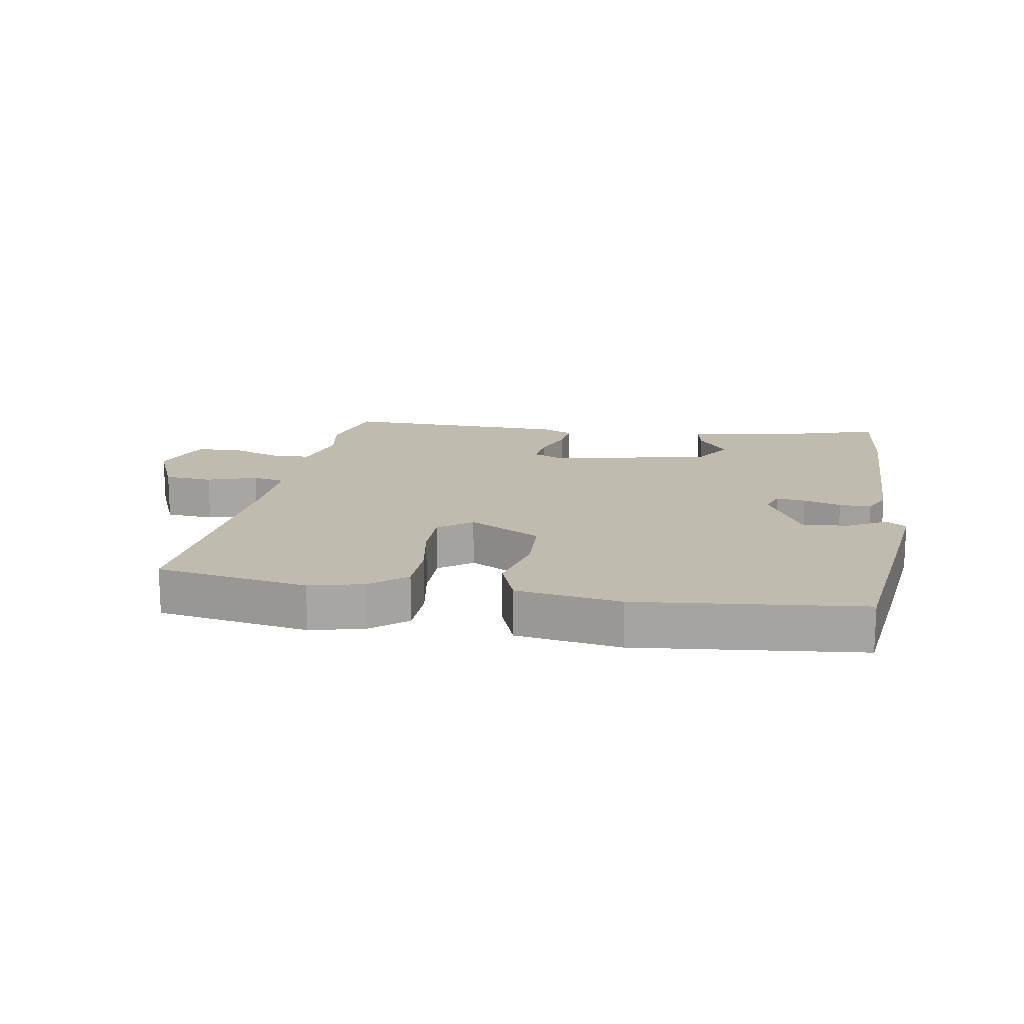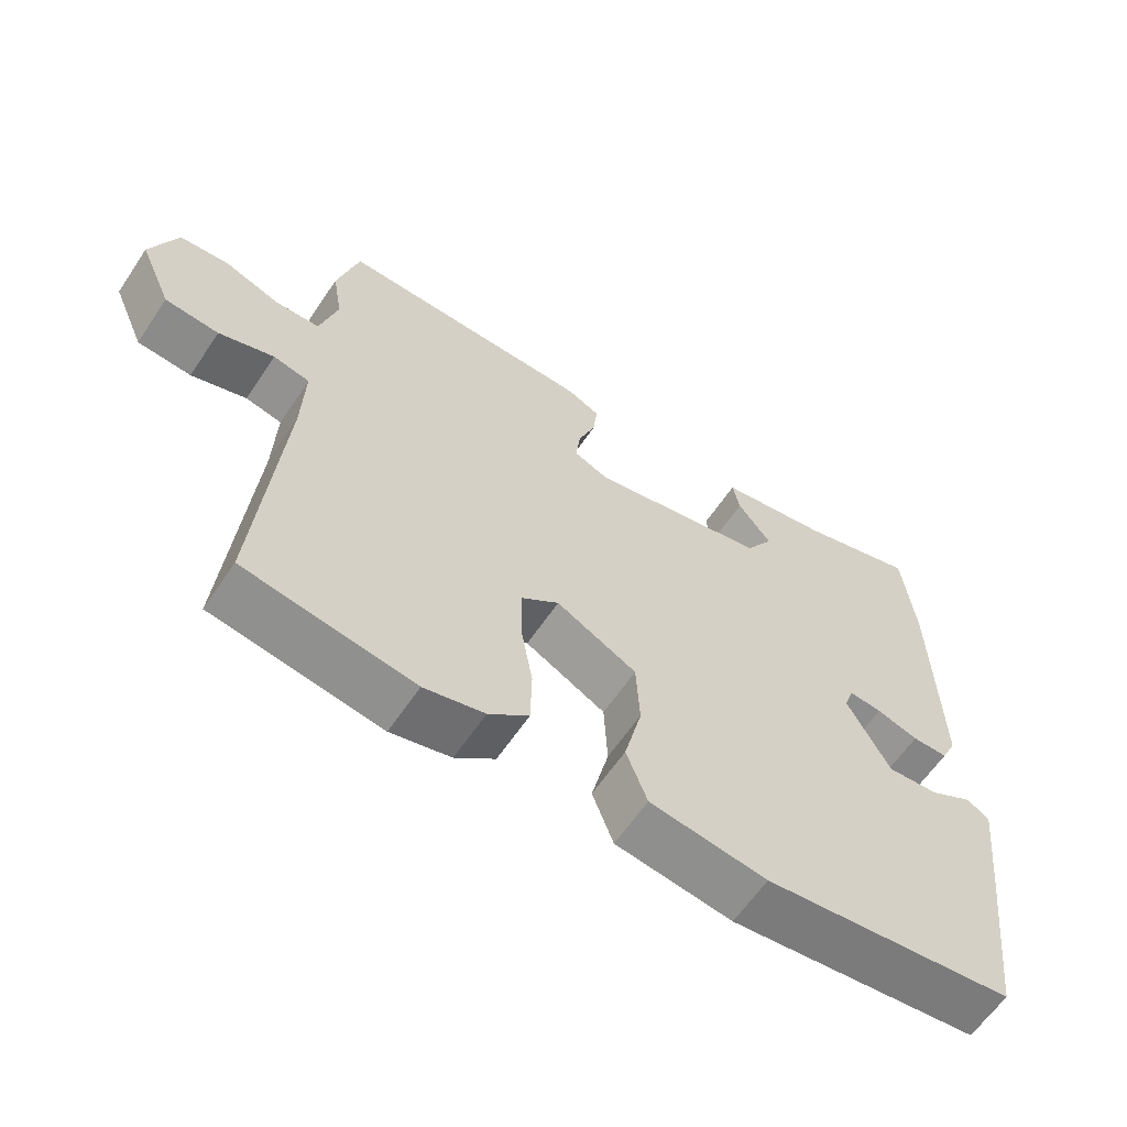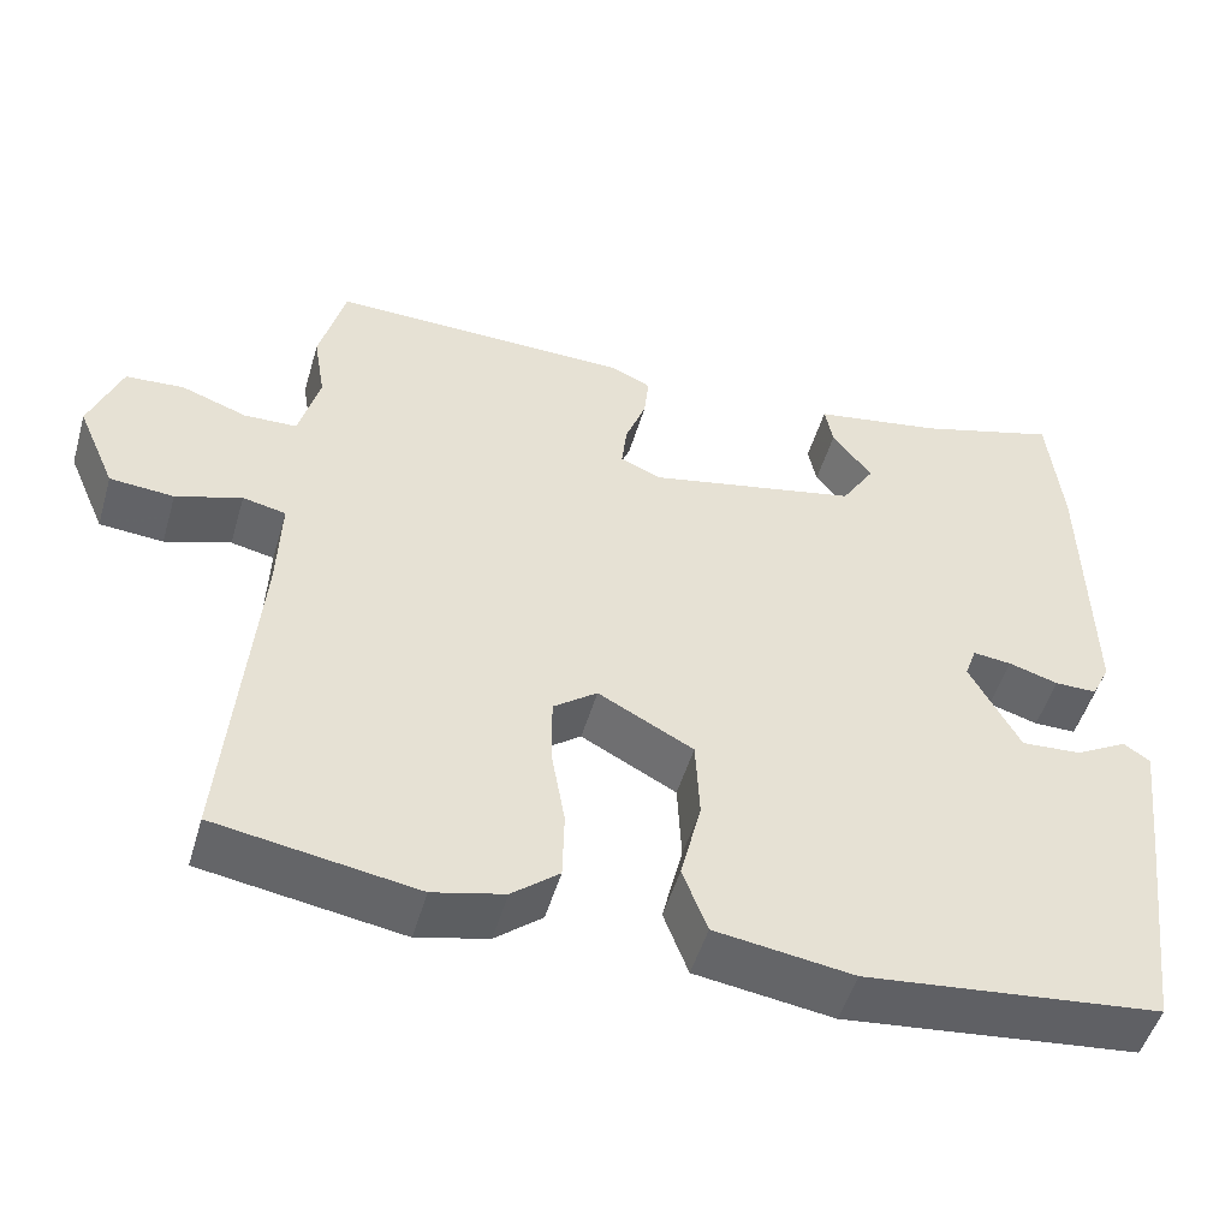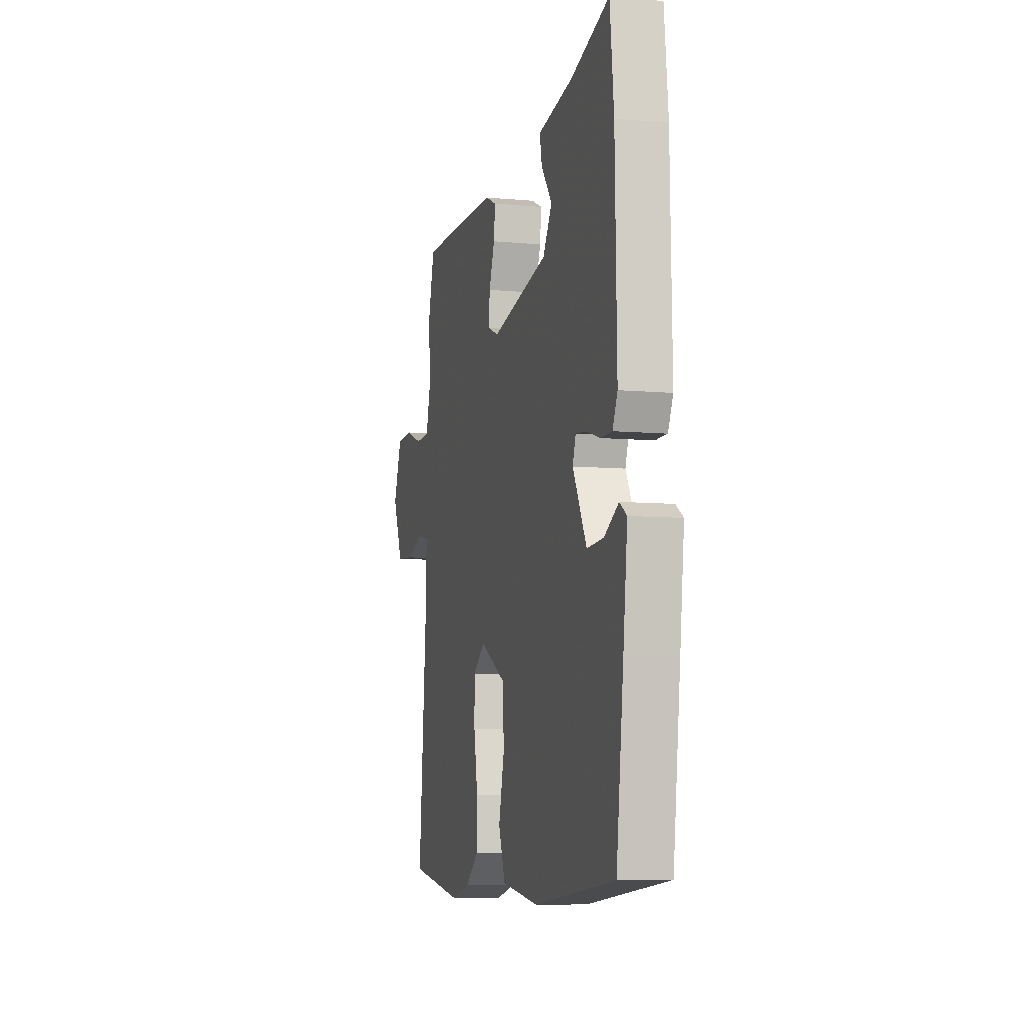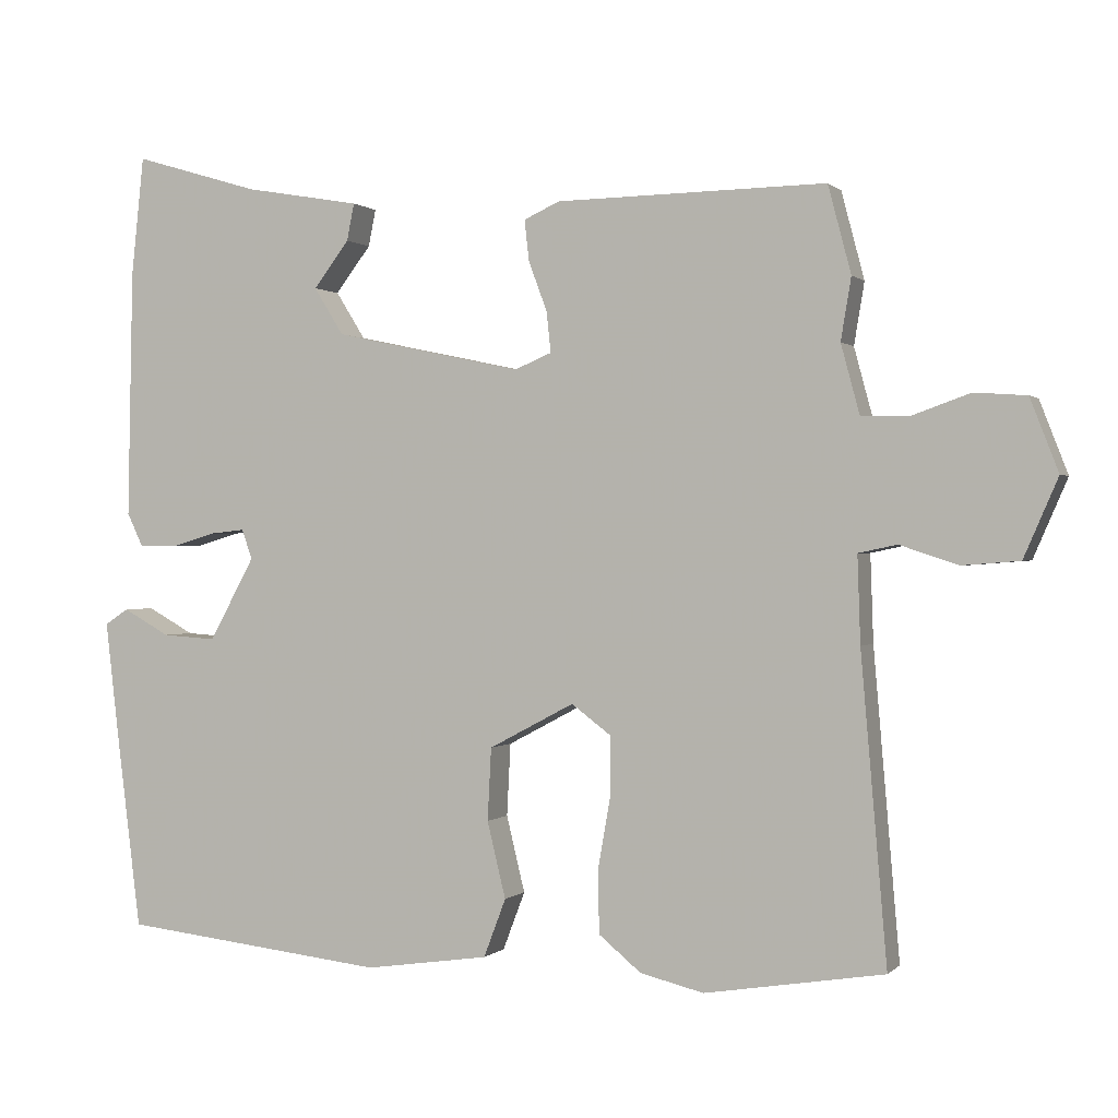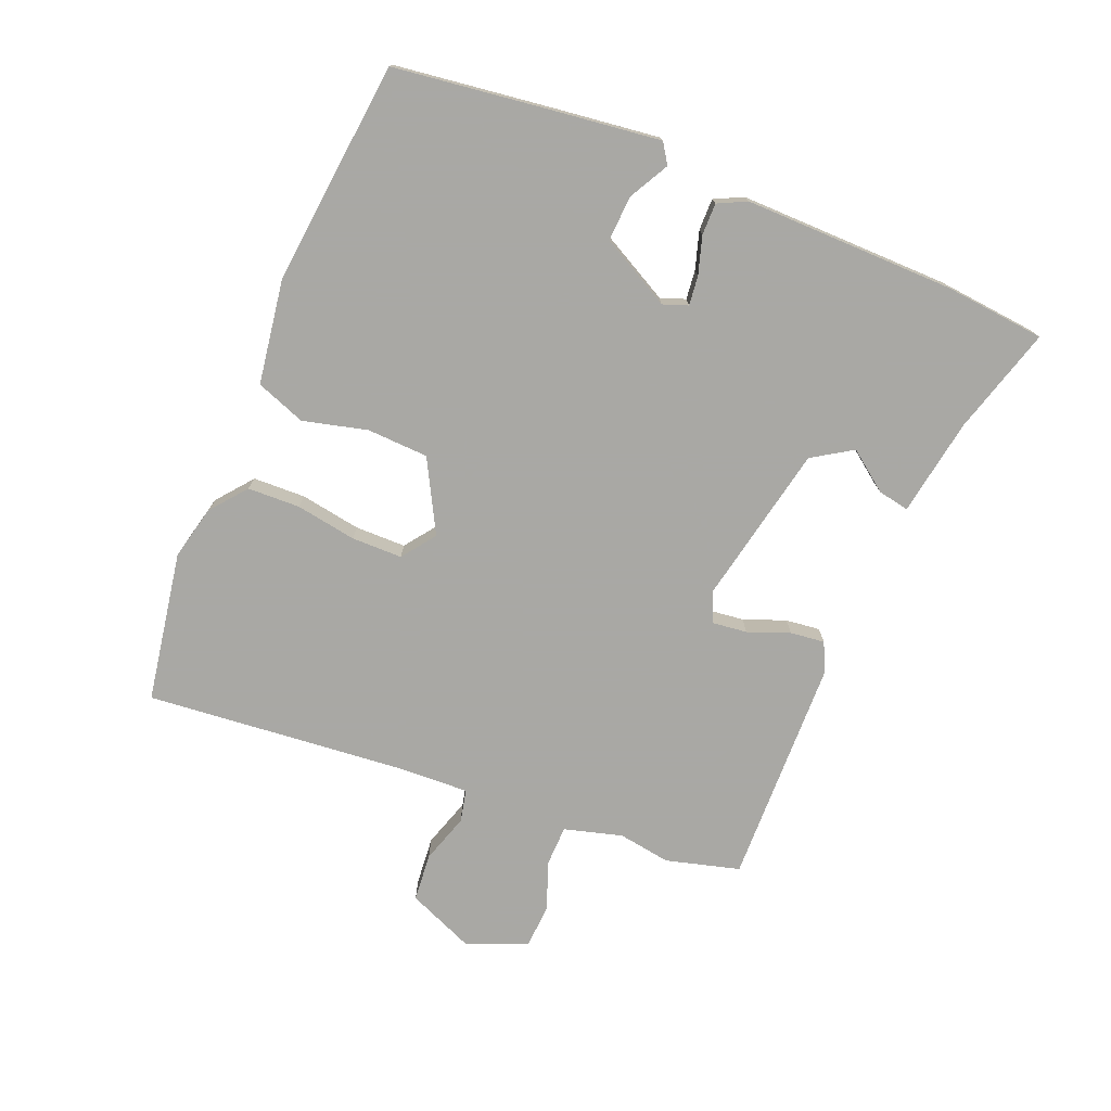
<metadata>
{"format":"obj","ext":"obj","renderer":"f3d","projection":"perspective","resolution":1024,"background":"white","views":[{"elev":16.0,"azim":-170.2,"up":"+Y"},{"elev":-61.7,"azim":146.2,"up":"+Z"},{"elev":-50.3,"azim":163.8,"up":"+Z"},{"elev":-7.7,"azim":-104.6,"up":"+Z"},{"elev":0.4,"azim":20.5,"up":"+Z"},{"elev":-75.0,"azim":-111.8,"up":"+Y"}]}
</metadata>
<code>
v 0.575 0.07 -0.488
v 0.333 0.07 -0.527
v 0.247 0.07 -0.506
v 0.19 0.07 -0.459
v 0.188 0.07 -0.375
v 0.205 0.07 -0.278
v 0.205 0.07 -0.197
v 0.152 0.07 -0.157
v 0.037 0.07 -0.218
v 0.032 0.07 -0.316
v 0.057 0.07 -0.419
v 0.027 0.07 -0.498
v -0.14 0.07 -0.522
v -0.498 0.07 -0.482
v -0.53 0.07 -0.223
v -0.549 0.07 -0.06
v -0.517 0.07 -0.039
v -0.454 0.07 -0.074
v -0.381 0.07 -0.079
v -0.32 0.07 0.033
v -0.334 0.07 0.073
v -0.381 0.07 0.068
v -0.441 0.07 0.05
v -0.492 0.07 0.05
v -0.514 0.07 0.096
v -0.507 0.07 0.433
v -0.49 0.07 0.594
v -0.32 0.07 0.543
v -0.164 0.07 0.516
v -0.174 0.07 0.466
v -0.222 0.07 0.403
v -0.182 0.07 0.339
v 0.072 0.07 0.285
v 0.122 0.07 0.306
v 0.116 0.07 0.361
v 0.091 0.07 0.428
v 0.085 0.07 0.483
v 0.133 0.07 0.505
v 0.497 0.07 0.511
v 0.528 0.07 0.393
v 0.514 0.07 0.309
v 0.539 0.07 0.216
v 0.603 0.07 0.214
v 0.682 0.07 0.242
v 0.752 0.07 0.237
v 0.79 0.07 0.139
v 0.744 0.07 0.033
v 0.667 0.07 0.027
v 0.588 0.07 0.053
v 0.536 0.07 0.042
v 0.54 0.07 -0.075
v 0.575 0 -0.488
v 0.333 0 -0.527
v 0.247 0 -0.506
v 0.19 0 -0.459
v 0.188 0 -0.375
v 0.205 0 -0.278
v 0.205 0 -0.197
v 0.152 0 -0.157
v 0.037 0 -0.218
v 0.032 0 -0.316
v 0.057 0 -0.419
v 0.027 0 -0.498
v -0.14 0 -0.522
v -0.498 0 -0.482
v -0.53 0 -0.223
v -0.549 0 -0.06
v -0.517 0 -0.039
v -0.454 0 -0.074
v -0.381 0 -0.079
v -0.32 0 0.033
v -0.334 0 0.073
v -0.381 0 0.068
v -0.441 0 0.05
v -0.492 0 0.05
v -0.514 0 0.096
v -0.507 0 0.433
v -0.49 0 0.594
v -0.32 0 0.543
v -0.164 0 0.516
v -0.174 0 0.466
v -0.222 0 0.403
v -0.182 0 0.339
v 0.072 0 0.285
v 0.122 0 0.306
v 0.116 0 0.361
v 0.091 0 0.428
v 0.085 0 0.483
v 0.133 0 0.505
v 0.497 0 0.511
v 0.528 0 0.393
v 0.514 0 0.309
v 0.539 0 0.216
v 0.603 0 0.214
v 0.682 0 0.242
v 0.752 0 0.237
v 0.79 0 0.139
v 0.744 0 0.033
v 0.667 0 0.027
v 0.588 0 0.053
v 0.536 0 0.042
v 0.54 0 -0.075
f 46 47 48 49
f 46 49 50
f 43 44 45 46
f 42 43 46 50
f 41 42 50
f 38 39 40 41
f 38 41 50 51
f 35 36 37 38
f 34 35 38 51
f 28 29 30 31
f 28 31 32
f 27 28 32
f 26 27 32
f 25 26 32
f 22 23 24 25
f 21 22 25 32
f 20 21 32 33
f 15 16 17 18
f 15 18 19
f 14 15 19
f 10 11 12 13
f 9 10 13 14
f 8 9 14 19
f 3 4 5 6
f 3 6 7
f 2 3 7
f 1 2 7
f 51 1 7
f 34 51 7 8
f 20 33 34
f 8 19 20 34
f 100 99 98 97
f 101 100 97
f 97 96 95 94
f 101 97 94 93
f 101 93 92
f 92 91 90 89
f 102 101 92 89
f 89 88 87 86
f 102 89 86 85
f 82 81 80 79
f 83 82 79
f 83 79 78
f 83 78 77
f 83 77 76
f 76 75 74 73
f 83 76 73 72
f 84 83 72 71
f 69 68 67 66
f 70 69 66
f 70 66 65
f 64 63 62 61
f 65 64 61 60
f 70 65 60 59
f 57 56 55 54
f 58 57 54
f 58 54 53
f 58 53 52
f 58 52 102
f 59 58 102 85
f 85 84 71
f 85 71 70 59
f 1 52 53 2
f 2 53 54 3
f 3 54 55 4
f 4 55 56 5
f 5 56 57 6
f 6 57 58 7
f 7 58 59 8
f 8 59 60 9
f 9 60 61 10
f 10 61 62 11
f 11 62 63 12
f 12 63 64 13
f 13 64 65 14
f 14 65 66 15
f 15 66 67 16
f 16 67 68 17
f 17 68 69 18
f 18 69 70 19
f 19 70 71 20
f 20 71 72 21
f 21 72 73 22
f 22 73 74 23
f 23 74 75 24
f 24 75 76 25
f 25 76 77 26
f 26 77 78 27
f 27 78 79 28
f 28 79 80 29
f 29 80 81 30
f 30 81 82 31
f 31 82 83 32
f 32 83 84 33
f 33 84 85 34
f 34 85 86 35
f 35 86 87 36
f 36 87 88 37
f 37 88 89 38
f 38 89 90 39
f 39 90 91 40
f 40 91 92 41
f 41 92 93 42
f 42 93 94 43
f 43 94 95 44
f 44 95 96 45
f 45 96 97 46
f 46 97 98 47
f 47 98 99 48
f 48 99 100 49
f 49 100 101 50
f 50 101 102 51
f 51 102 52 1

</code>
